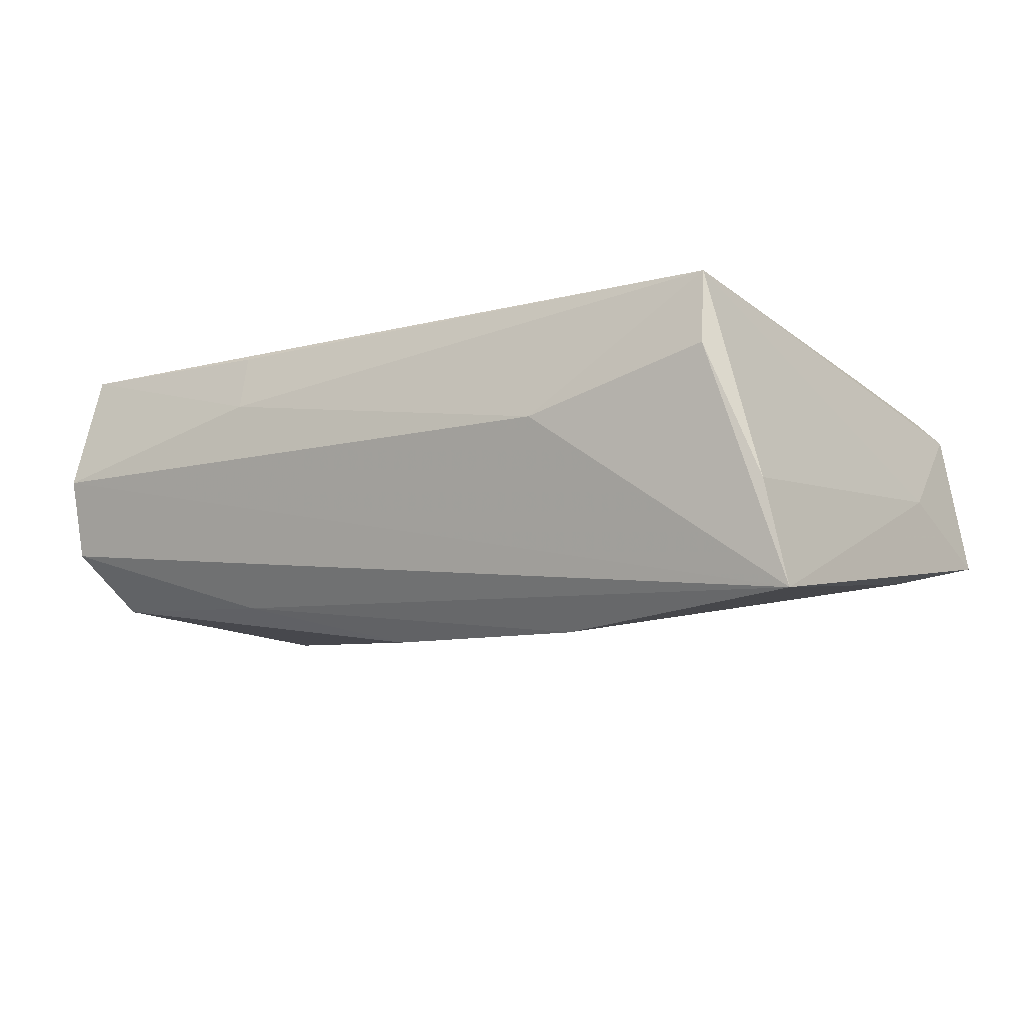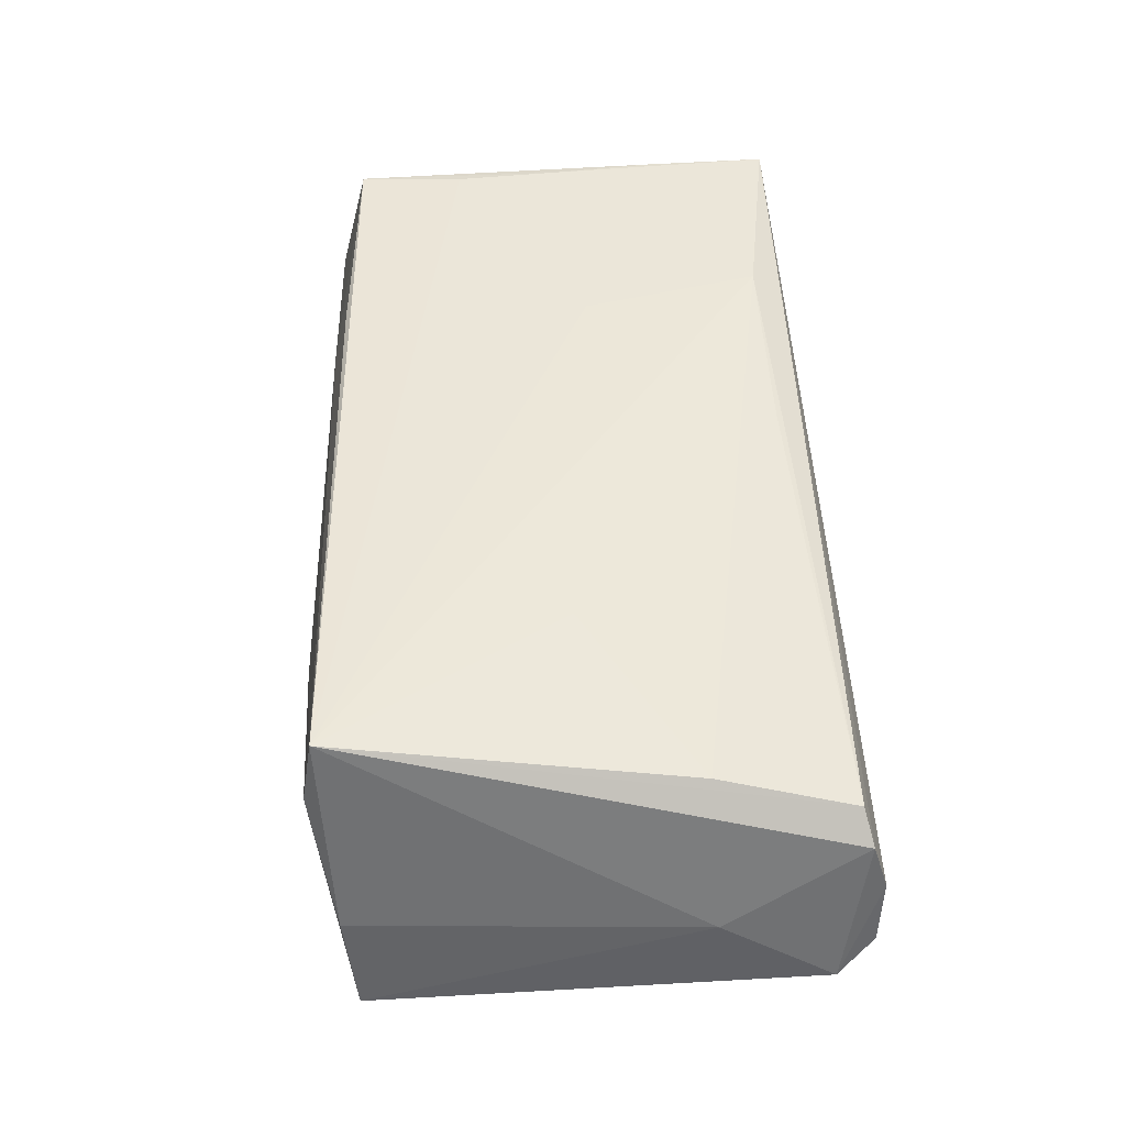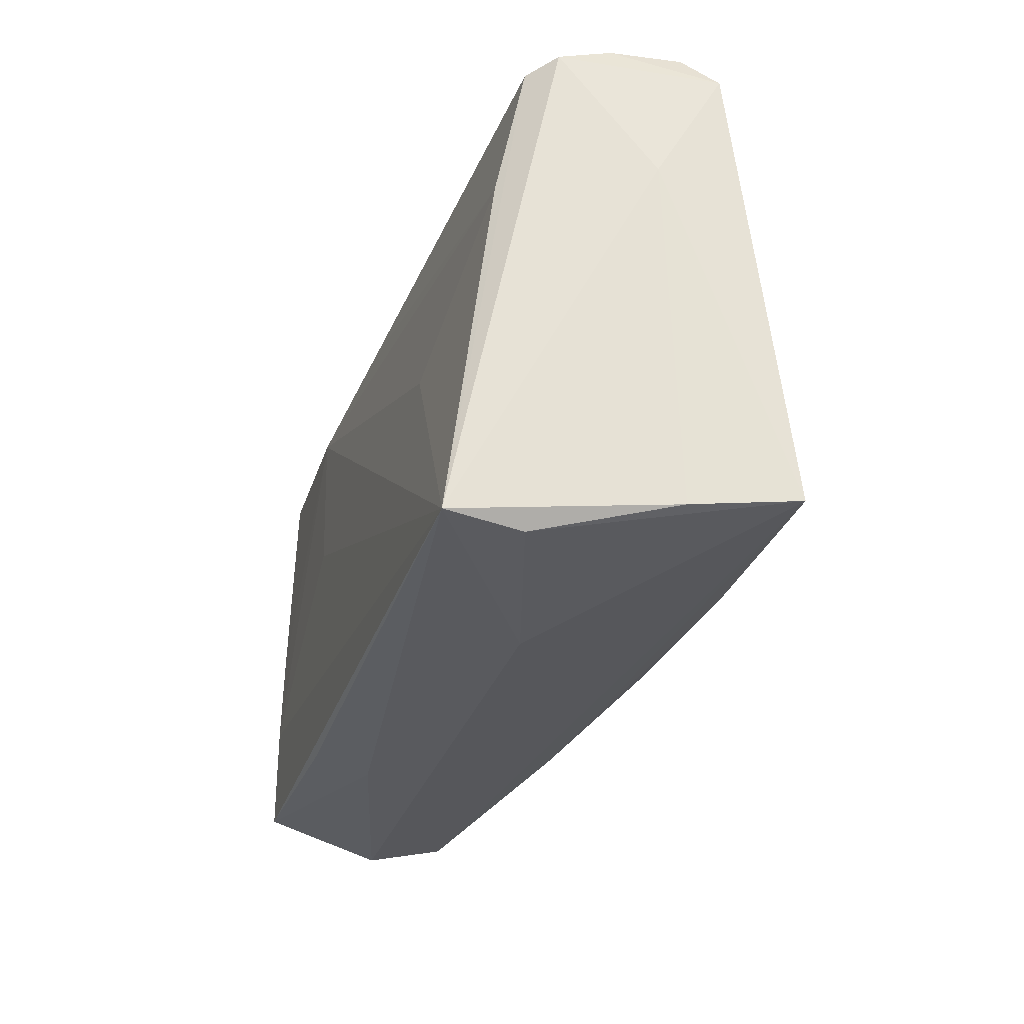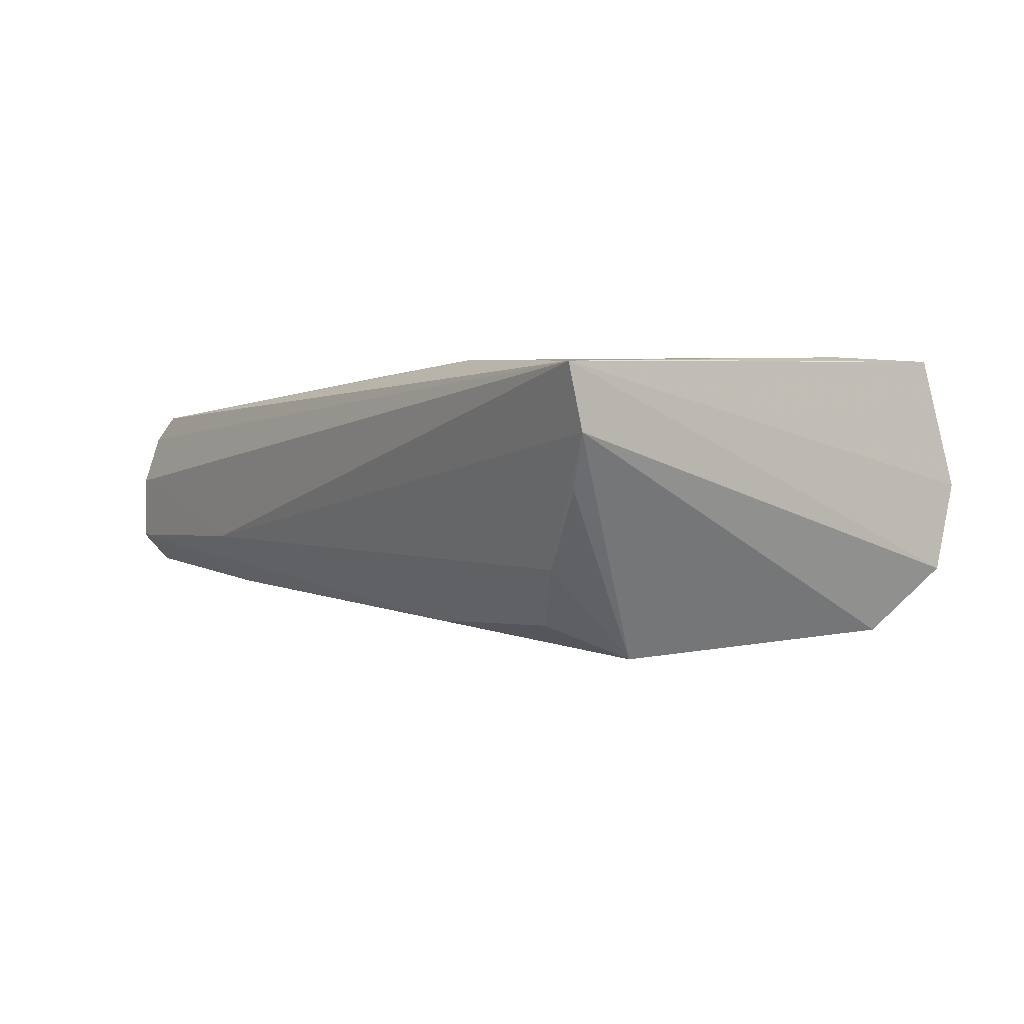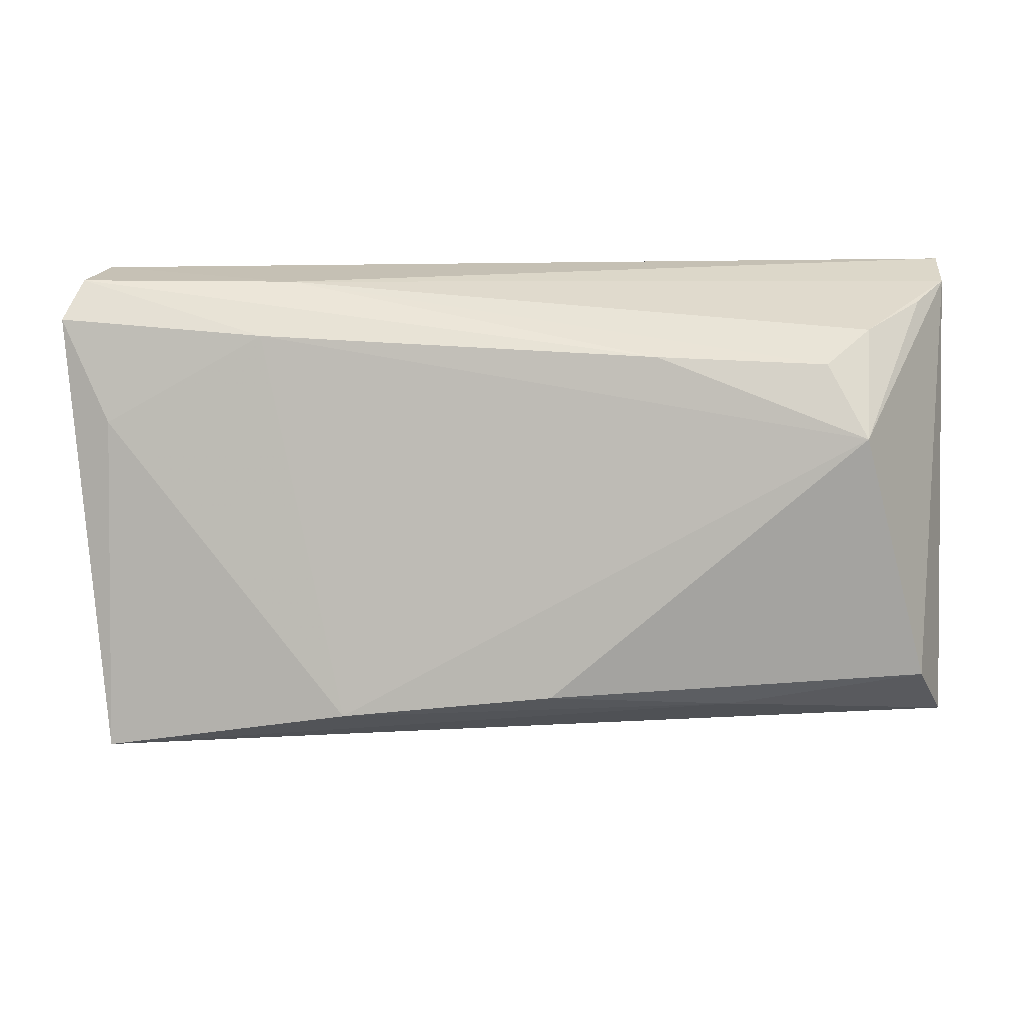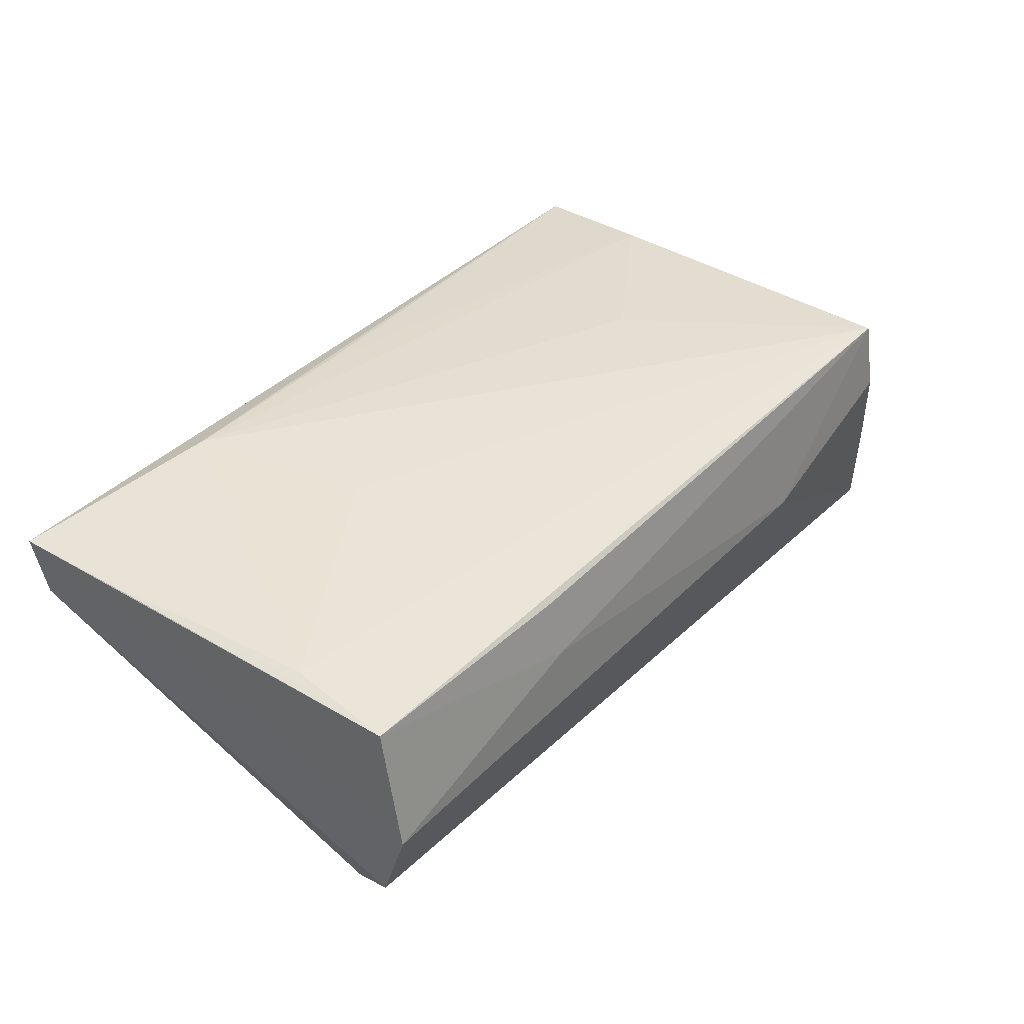
<metadata>
{"format":"obj","ext":"obj","renderer":"f3d","projection":"perspective","resolution":1024,"background":"white","views":[{"elev":-10.4,"azim":29.0,"up":"+Z"},{"elev":47.9,"azim":85.8,"up":"+Z"},{"elev":-33.3,"azim":73.4,"up":"+Y"},{"elev":2.8,"azim":-124.5,"up":"+Z"},{"elev":15.6,"azim":-176.1,"up":"+Y"},{"elev":42.8,"azim":-52.8,"up":"+Z"}]}
</metadata>
<code>
v 0.05068 0.01422 -0.01403
v -0.05051 -0.01611 -0.01474
v 0.04942 0.02847 0.0104
v -0.03745 0.02251 -0.01307
v -0.05222 -0.02249 0.01709
v -0.01692 0.02335 -0.01421
v -0.05075 -0.009648 0.01743
v -0.05323 0.01588 0.0166
v 0.02063 -0.03046 0.002435
v -0.05168 0.002829 0.01713
v -0.05376 0.0312 0.01625
v -0.02851 0.02683 0.01705
v -0.02382 0.005117 0.01743
v 0.05465 0.03076 -0.007064
v 0.05263 0.02939 0.007244
v -0.02686 -0.02009 -0.01617
v -0.05367 0.02935 0.008907
v -0.0429 0.02556 -0.006259
v -0.0246 -0.02682 0.009678
v 0.05416 0.01337 -0.003744
v 0.04284 -0.03026 0.00859
v -0.05358 -0.02604 0.002358
v 0.05329 0.0312 0.001103
v -0.05395 -0.02326 -0.007518
v 0.02093 -0.02072 -0.02217
v 0.04258 -0.02886 0.01743
v 0.05663 0.02645 -0.01091
v 0.04876 -0.02764 -0.007127
v 0.04666 0.01258 0.01317
v -0.004721 -0.01784 -0.02172
v -0.04233 0.01425 -0.01697
v 0.02859 0.0307 -0.005993
v 0.03151 0.02504 -0.01269
v 0.02552 -0.0002519 0.01617
v -0.0499 0.02768 0.002727
v -0.004961 0.02661 0.01525
v -0.02482 -0.02495 0.01656
v 0.05106 -0.02634 -0.01949
f 11 22 5
f 19 22 9
f 9 26 19
f 19 5 22
f 9 22 38
f 25 31 33
f 24 22 11
f 24 38 22
f 27 33 14
f 12 3 11
f 15 3 26
f 11 3 15
f 26 5 37
f 37 19 26
f 5 19 37
f 21 26 9
f 9 38 21
f 27 38 1
f 1 38 25
f 1 33 27
f 25 33 1
f 31 4 6
f 6 33 31
f 6 14 33
f 17 24 11
f 2 17 31
f 24 17 2
f 26 3 29
f 11 5 8
f 7 5 26
f 27 15 20
f 20 15 26
f 20 38 27
f 27 14 23
f 23 15 27
f 11 15 23
f 26 21 28
f 28 21 38
f 28 20 26
f 38 20 28
f 31 17 35
f 24 2 16
f 25 38 16
f 38 24 16
f 34 12 26
f 26 29 34
f 34 29 12
f 3 12 36
f 36 29 3
f 12 29 36
f 26 12 13
f 13 7 26
f 12 7 13
f 10 12 11
f 10 7 12
f 11 8 10
f 10 8 5
f 5 7 10
f 32 17 11
f 11 23 32
f 32 23 14
f 32 6 4
f 14 6 32
f 25 16 30
f 30 16 2
f 30 31 25
f 30 2 31
f 18 35 17
f 17 32 18
f 18 32 4
f 18 4 31
f 31 35 18

</code>
